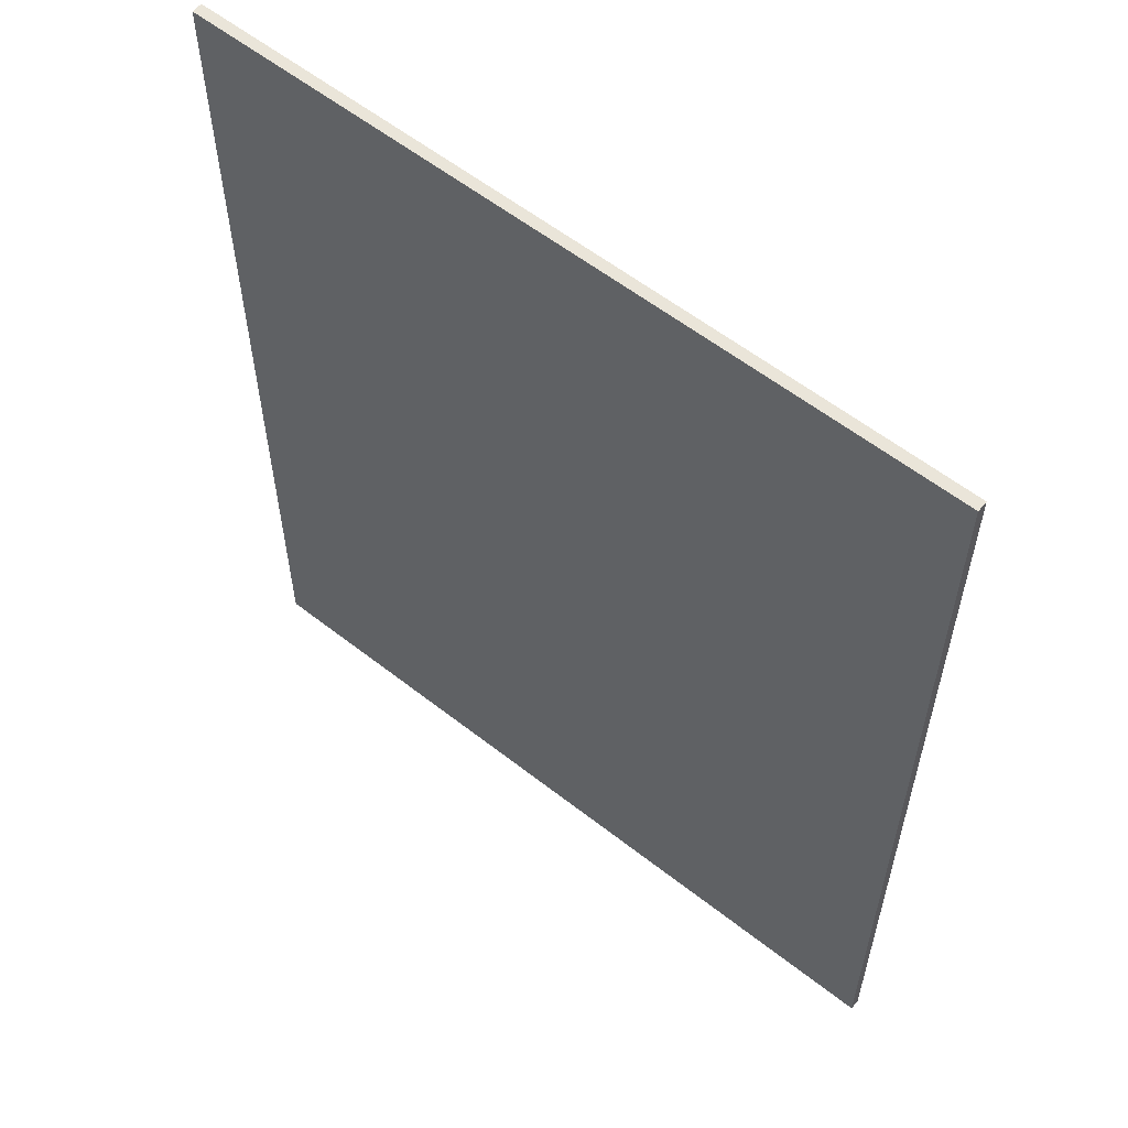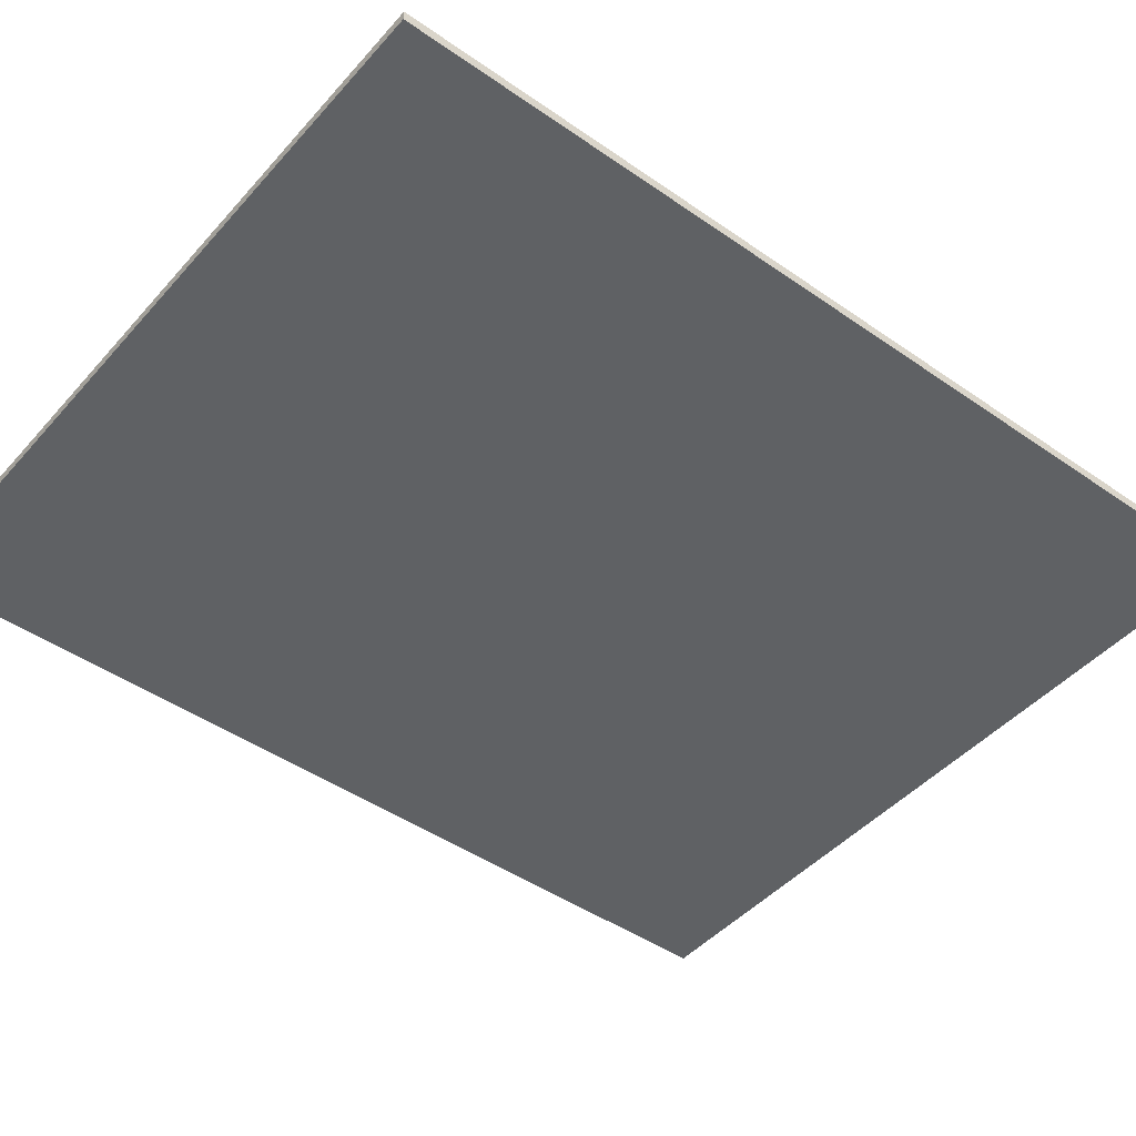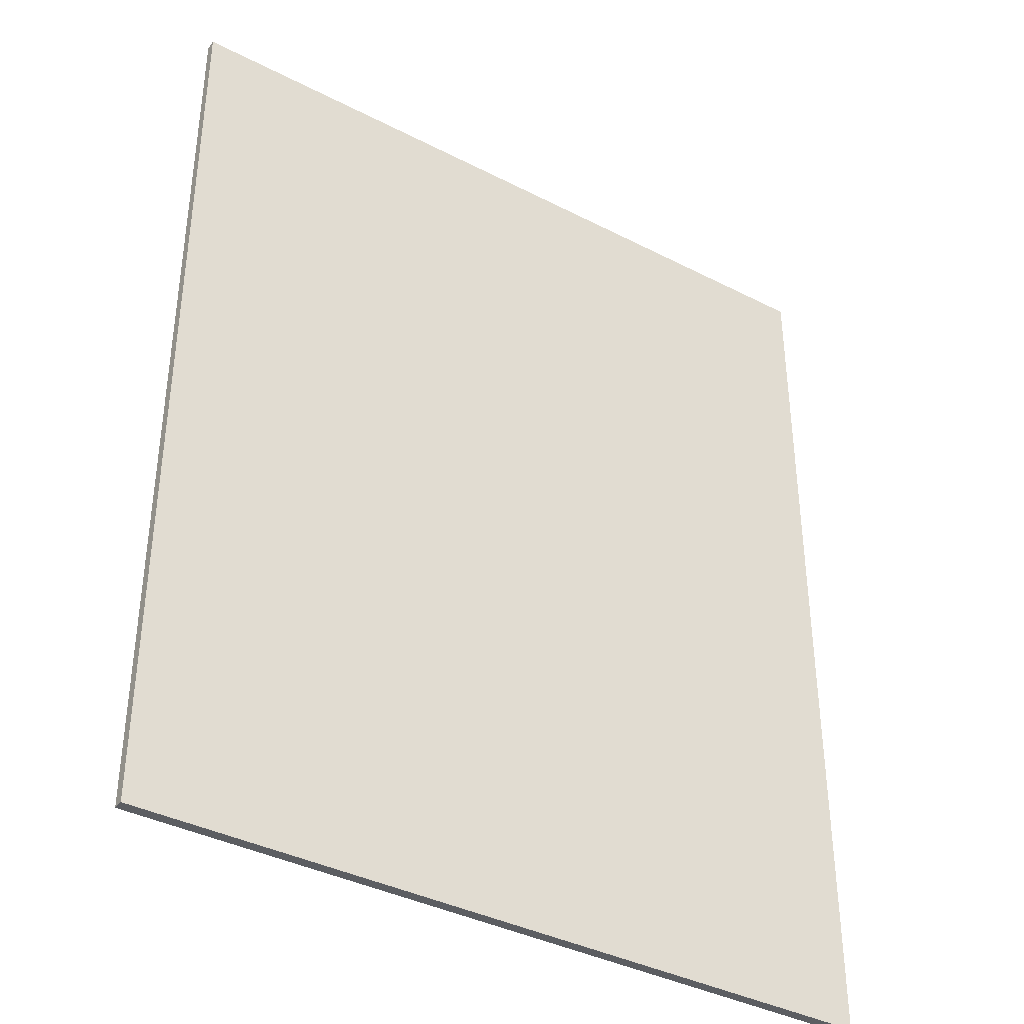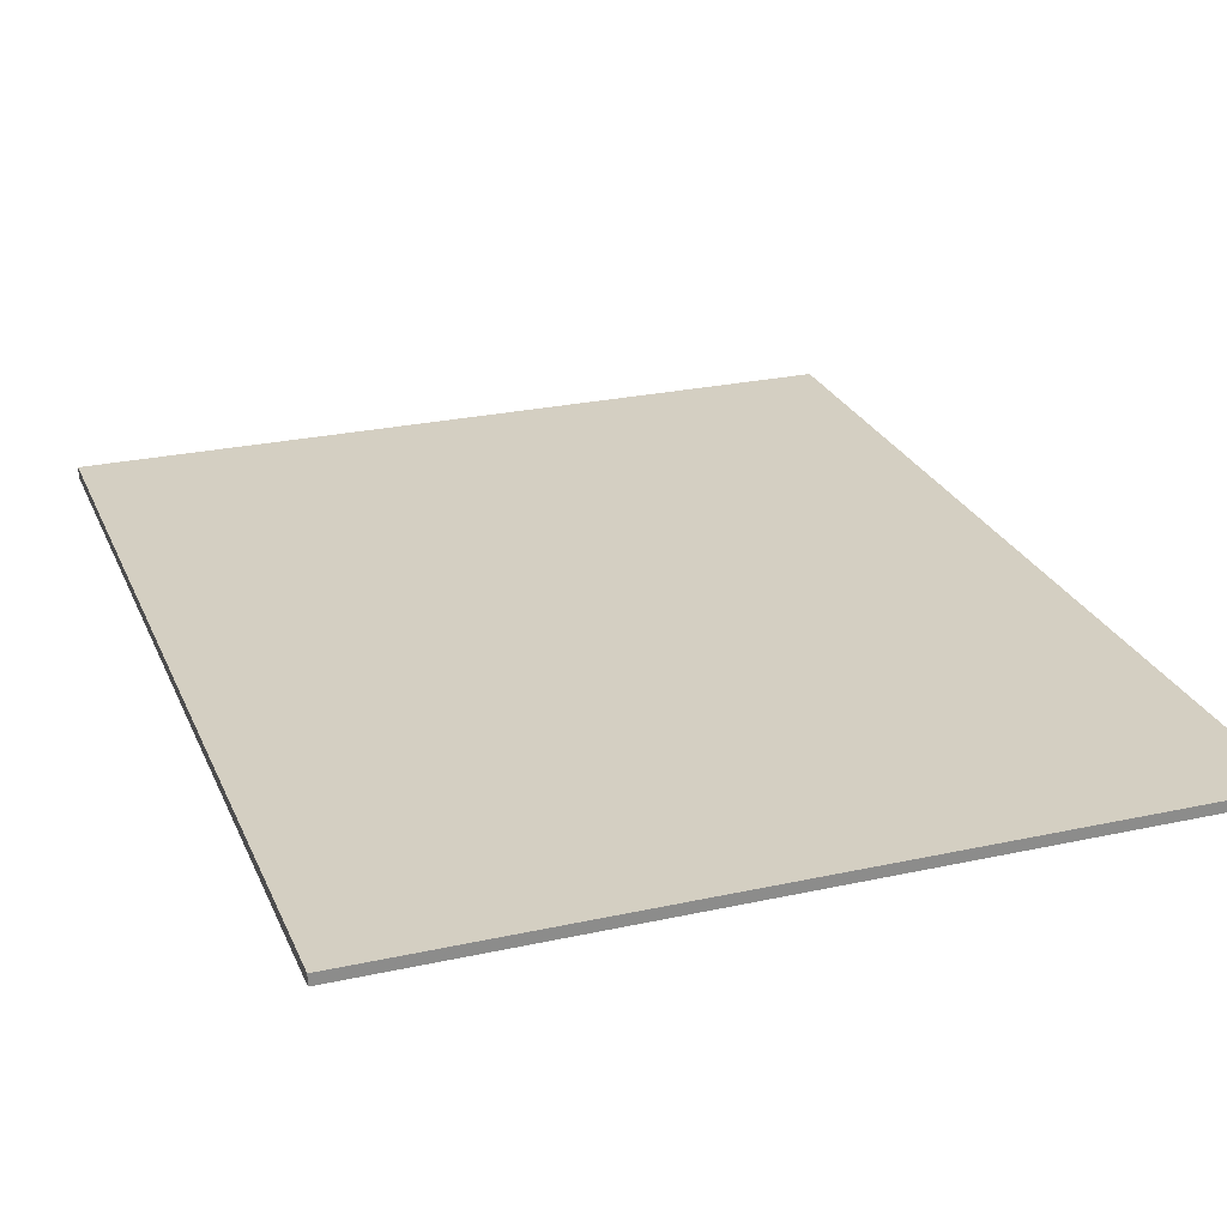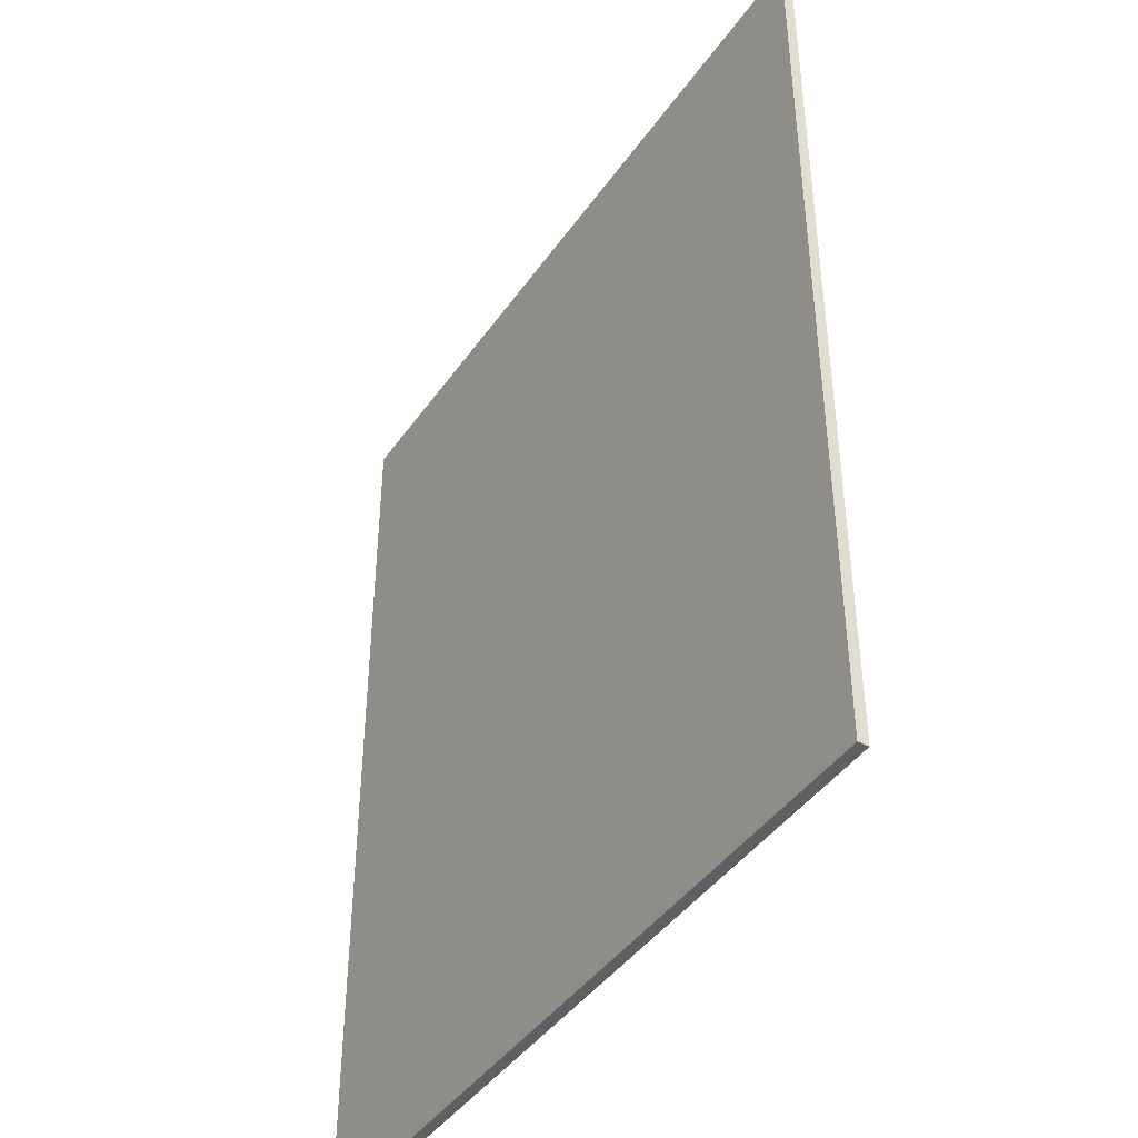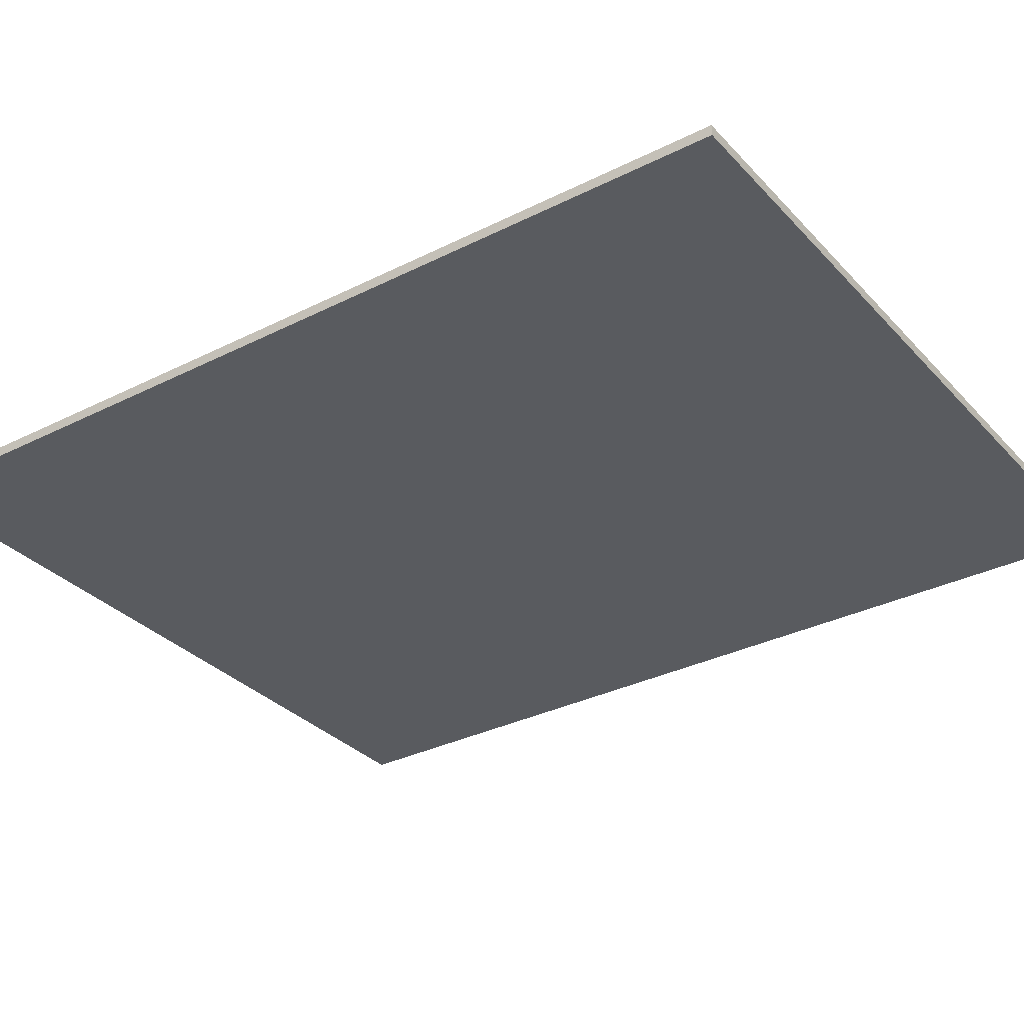
<metadata>
{"format":"obj","ext":"obj","renderer":"f3d","projection":"perspective","resolution":1024,"background":"white","views":[{"elev":58.3,"azim":39.0,"up":"+Z"},{"elev":-45.7,"azim":-128.7,"up":"+Y"},{"elev":-38.2,"azim":146.9,"up":"+Z"},{"elev":25.7,"azim":-19.4,"up":"+Y"},{"elev":-43.0,"azim":57.8,"up":"+Z"},{"elev":-32.3,"azim":125.1,"up":"+Y"}]}
</metadata>
<code>
v 0.45 0 0.55
v 0.45 0 -0.55
v -0.45 0 -0.55
v -0.45 0 0.55
v -0.45 -0.0125 0.55
v 0.45 -0.0125 0.55
v 0.45 0 0.55
v -0.45 0 0.55
v -0.45 -0.0125 -0.55
v -0.45 -0.0125 0.55
v -0.45 0 0.55
v -0.45 0 -0.55
v 0.45 -0.0125 -0.55
v -0.45 -0.0125 -0.55
v -0.45 0 -0.55
v 0.45 0 -0.55
v 0.45 -0.0125 0.55
v 0.45 -0.0125 -0.55
v 0.45 0 -0.55
v 0.45 0 0.55
v -0.397 -0.0125 -0.278
v -0.343 -0.0125 -0.4
v -0.277 -0.0125 -0.4315
v -0.0405 -0.0125 -0.229
v -0.397 -0.0125 -0.278
v -0.3835 -0.0125 -0.3485
v -0.343 -0.0125 -0.4
v -0.397 -0.0125 -0.128
v -0.397 -0.0125 -0.278
v -0.05 -0.0125 -0.1825
v -0.05 -0.0125 -0.128
v -0.0405 -0.0125 -0.229
v -0.277 -0.0125 -0.4315
v -0.186 -0.0125 -0.442
v -0.009 -0.0125 -0.2435
v -0.0995 -0.0125 -0.0695
v -0.0245 -0.0125 -0.0695
v -0.0305 -0.0125 0.127
v -0.0995 -0.0125 0.127
v -0.0245 -0.0125 -0.0695
v 0.019 -0.0125 -0.0845
v 0.017 -0.0125 0.142
v -0.0305 -0.0125 0.127
v -0.05 -0.0125 -0.1825
v -0.397 -0.0125 -0.278
v -0.0405 -0.0125 -0.229
v -0.009 -0.0125 -0.2435
v -0.186 -0.0125 -0.442
v 0.163 -0.0125 -0.442
v 0.023 -0.0125 -0.2295
v -0.343 -0.0125 0.396
v -0.3835 -0.0125 0.3445
v -0.397 -0.0125 0.2745
v -0.2765 -0.0125 0.428
v -0.397 -0.0125 0.1715
v -0.054 -0.0125 0.1715
v -0.054 -0.0125 0.188
v -0.397 -0.0125 0.2745
v -0.042 -0.0125 0.2265
v -0.186 -0.0125 0.4385
v -0.2765 -0.0125 0.428
v -0.054 -0.0125 0.188
v -0.186 -0.0125 0.4385
v -0.042 -0.0125 0.2265
v -0.01 -0.0125 0.241
v 0.163 -0.0125 0.4385
v -0.2765 -0.0125 0.428
v -0.397 -0.0125 0.2745
v -0.054 -0.0125 0.188
v 0.023 -0.0125 -0.2295
v 0.163 -0.0125 -0.442
v 0.2575 -0.0125 -0.4305
v 0.3755 -0.0125 -0.2555
v 0.033 -0.0125 -0.1825
v 0.023 -0.0125 -0.2295
v 0.3755 -0.0125 -0.2555
v 0.3755 -0.0125 -0.1725
v 0.033 -0.0125 -0.131
v 0.033 -0.0125 -0.1825
v 0.3755 -0.0125 -0.1725
v 0.368 -0.0125 -0.092
v 0.2365 -0.0125 0.026
v 0.019 -0.0125 -0.0845
v 0.033 -0.0125 -0.131
v 0.368 -0.0125 -0.092
v 0.3625 -0.0125 -0.3385
v 0.3755 -0.0125 -0.2555
v 0.2575 -0.0125 -0.4305
v 0.3235 -0.0125 -0.3965
v 0.368 -0.0125 -0.092
v 0.3445 -0.0125 -0.036
v 0.302 -0.0125 0.0015
v 0.2365 -0.0125 0.026
v 0.2365 -0.0125 0.026
v 0.3 -0.0125 0.055
v 0.033 -0.0125 0.187
v 0.017 -0.0125 0.142
v 0.033 -0.0125 0.187
v 0.3755 -0.0125 0.2745
v 0.254 -0.0125 0.428
v 0.021 -0.0125 0.226
v 0.021 -0.0125 0.226
v 0.254 -0.0125 0.428
v 0.163 -0.0125 0.4385
v -0.01 -0.0125 0.241
v 0.3755 -0.0125 0.202
v 0.033 -0.0125 0.187
v 0.3 -0.0125 0.055
v 0.3675 -0.0125 0.141
v 0.3675 -0.0125 0.141
v 0.3 -0.0125 0.055
v 0.3425 -0.0125 0.0925
v 0.3755 -0.0125 0.2745
v 0.362 -0.0125 0.3445
v 0.321 -0.0125 0.396
v 0.254 -0.0125 0.428
v 0.3755 -0.0125 0.2745
v 0.033 -0.0125 0.187
v 0.3755 -0.0125 0.202
v 0.017 -0.0125 0.142
v 0.019 -0.0125 -0.0845
v 0.2365 -0.0125 0.026
v -0.343 -0.0125 -0.4
v -0.45 -0.0125 -0.55
v -0.277 -0.0125 -0.4315
v -0.277 -0.0125 -0.4315
v -0.45 -0.0125 -0.55
v -0.186 -0.0125 -0.442
v -0.3835 -0.0125 -0.3485
v -0.45 -0.0125 -0.55
v -0.343 -0.0125 -0.4
v -0.397 -0.0125 -0.278
v -0.45 -0.0125 -0.55
v -0.3835 -0.0125 -0.3485
v -0.45 -0.0125 -0.55
v -0.397 -0.0125 -0.278
v -0.397 -0.0125 -0.128
v -0.45 -0.0125 0.55
v -0.05 -0.0125 -0.1825
v -0.0405 -0.0125 -0.229
v 0.033 -0.0125 -0.1825
v 0.033 -0.0125 -0.131
v -0.0995 -0.0125 -0.0695
v -0.397 -0.0125 -0.128
v -0.05 -0.0125 -0.128
v -0.0245 -0.0125 -0.0695
v -0.05 -0.0125 -0.128
v -0.05 -0.0125 -0.1825
v 0.033 -0.0125 -0.131
v 0.019 -0.0125 -0.0845
v -0.0245 -0.0125 -0.0695
v -0.05 -0.0125 -0.128
v 0.019 -0.0125 -0.0845
v 0.163 -0.0125 -0.442
v -0.186 -0.0125 -0.442
v -0.45 -0.0125 -0.55
v 0.45 -0.0125 -0.55
v -0.397 -0.0125 0.1715
v -0.397 -0.0125 -0.128
v -0.0995 -0.0125 -0.0695
v -0.0995 -0.0125 0.127
v -0.45 -0.0125 0.55
v -0.397 -0.0125 0.2745
v -0.3835 -0.0125 0.3445
v -0.45 -0.0125 0.55
v -0.397 -0.0125 0.1715
v -0.397 -0.0125 0.2745
v -0.45 -0.0125 0.55
v -0.343 -0.0125 0.396
v -0.2765 -0.0125 0.428
v -0.45 -0.0125 0.55
v -0.3835 -0.0125 0.3445
v -0.343 -0.0125 0.396
v -0.45 -0.0125 0.55
v -0.2765 -0.0125 0.428
v -0.186 -0.0125 0.4385
v -0.45 -0.0125 0.55
v -0.186 -0.0125 0.4385
v 0.163 -0.0125 0.4385
v 0.45 -0.0125 0.55
v -0.054 -0.0125 0.1715
v -0.397 -0.0125 0.1715
v -0.0995 -0.0125 0.127
v -0.0305 -0.0125 0.127
v -0.45 -0.0125 0.55
v -0.397 -0.0125 -0.128
v -0.397 -0.0125 0.1715
v -0.054 -0.0125 0.1715
v -0.0305 -0.0125 0.127
v 0.017 -0.0125 0.142
v 0.033 -0.0125 0.187
v -0.054 -0.0125 0.188
v -0.054 -0.0125 0.1715
v 0.033 -0.0125 0.187
v 0.021 -0.0125 0.226
v 0.021 -0.0125 0.226
v -0.01 -0.0125 0.241
v -0.042 -0.0125 0.2265
v -0.054 -0.0125 0.188
v -0.0405 -0.0125 -0.229
v -0.009 -0.0125 -0.2435
v 0.023 -0.0125 -0.2295
v 0.033 -0.0125 -0.1825
v 0.2575 -0.0125 -0.4305
v 0.163 -0.0125 -0.442
v 0.45 -0.0125 -0.55
v 0.3625 -0.0125 -0.3385
v 0.3235 -0.0125 -0.3965
v 0.45 -0.0125 -0.55
v 0.3235 -0.0125 -0.3965
v 0.2575 -0.0125 -0.4305
v 0.45 -0.0125 -0.55
v 0.3755 -0.0125 -0.2555
v 0.3625 -0.0125 -0.3385
v 0.45 -0.0125 -0.55
v 0.3445 -0.0125 -0.036
v 0.368 -0.0125 -0.092
v 0.3675 -0.0125 0.141
v 0.3425 -0.0125 0.0925
v 0.3755 -0.0125 -0.1725
v 0.3755 -0.0125 -0.2555
v 0.45 -0.0125 -0.55
v 0.45 -0.0125 0.55
v 0.368 -0.0125 -0.092
v 0.3755 -0.0125 -0.1725
v 0.3755 -0.0125 0.202
v 0.3675 -0.0125 0.141
v 0.3 -0.0125 0.055
v 0.2365 -0.0125 0.026
v 0.302 -0.0125 0.0015
v 0.3425 -0.0125 0.0925
v 0.3 -0.0125 0.055
v 0.302 -0.0125 0.0015
v 0.3445 -0.0125 -0.036
v 0.45 -0.0125 0.55
v 0.163 -0.0125 0.4385
v 0.254 -0.0125 0.428
v 0.45 -0.0125 0.55
v 0.321 -0.0125 0.396
v 0.362 -0.0125 0.3445
v 0.45 -0.0125 0.55
v 0.362 -0.0125 0.3445
v 0.3755 -0.0125 0.2745
v 0.45 -0.0125 0.55
v 0.3755 -0.0125 0.2745
v 0.3755 -0.0125 0.202
v 0.45 -0.0125 0.55
v 0.254 -0.0125 0.428
v 0.321 -0.0125 0.396
v 0.45 -0.0125 0.55
v 0.3755 -0.0125 0.202
v 0.3755 -0.0125 -0.1725
g mesh6150967
f 1 2 3
f 3 4 1
f 5 6 7
f 7 8 5
f 9 10 11
f 11 12 9
f 13 14 15
f 15 16 13
f 17 18 19
f 19 20 17
f 21 22 23
f 23 24 21
f 25 26 27
f 28 29 30
f 30 31 28
f 32 33 34
f 34 35 32
f 36 37 38
f 38 39 36
f 40 41 42
f 42 43 40
f 44 45 46
f 47 48 49
f 49 50 47
f 51 52 53
f 53 54 51
f 55 56 57
f 57 58 55
f 59 60 61
f 61 62 59
f 63 64 65
f 65 66 63
f 67 68 69
f 70 71 72
f 72 73 70
f 74 75 76
f 76 77 74
f 78 79 80
f 80 81 78
f 82 83 84
f 84 85 82
f 86 87 88
f 88 89 86
f 90 91 92
f 92 93 90
f 94 95 96
f 96 97 94
f 98 99 100
f 100 101 98
f 102 103 104
f 104 105 102
f 106 107 108
f 108 109 106
f 110 111 112
f 113 114 115
f 115 116 113
f 117 118 119
f 120 121 122
f 123 124 125
f 126 127 128
f 129 130 131
f 132 133 134
f 135 136 137
f 137 138 135
f 139 140 141
f 141 142 139
f 143 144 145
f 145 146 143
f 147 148 149
f 149 150 147
f 151 152 153
f 154 155 156
f 156 157 154
f 158 159 160
f 160 161 158
f 162 163 164
f 165 166 167
f 168 169 170
f 171 172 173
f 174 175 176
f 177 178 179
f 179 180 177
f 181 182 183
f 183 184 181
f 185 186 187
f 188 189 190
f 190 191 188
f 192 193 194
f 194 195 192
f 196 197 198
f 198 199 196
f 200 201 202
f 202 203 200
f 204 205 206
f 207 208 209
f 210 211 212
f 213 214 215
f 216 217 218
f 218 219 216
f 220 221 222
f 222 223 220
f 224 225 226
f 226 227 224
f 228 229 230
f 231 232 233
f 233 234 231
f 235 236 237
f 238 239 240
f 241 242 243
f 244 245 246
f 247 248 249
f 250 251 252

</code>
